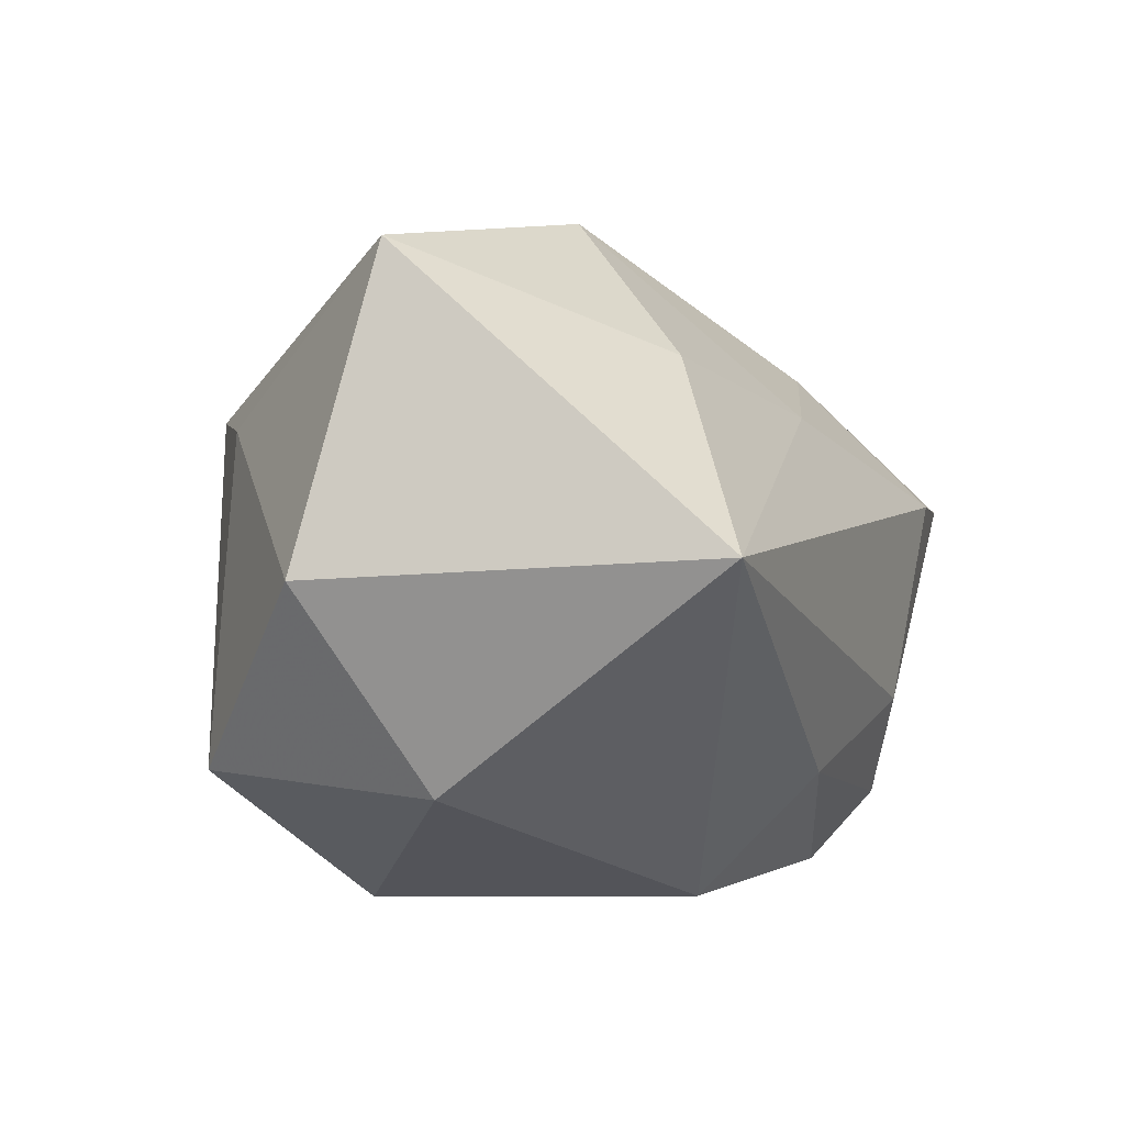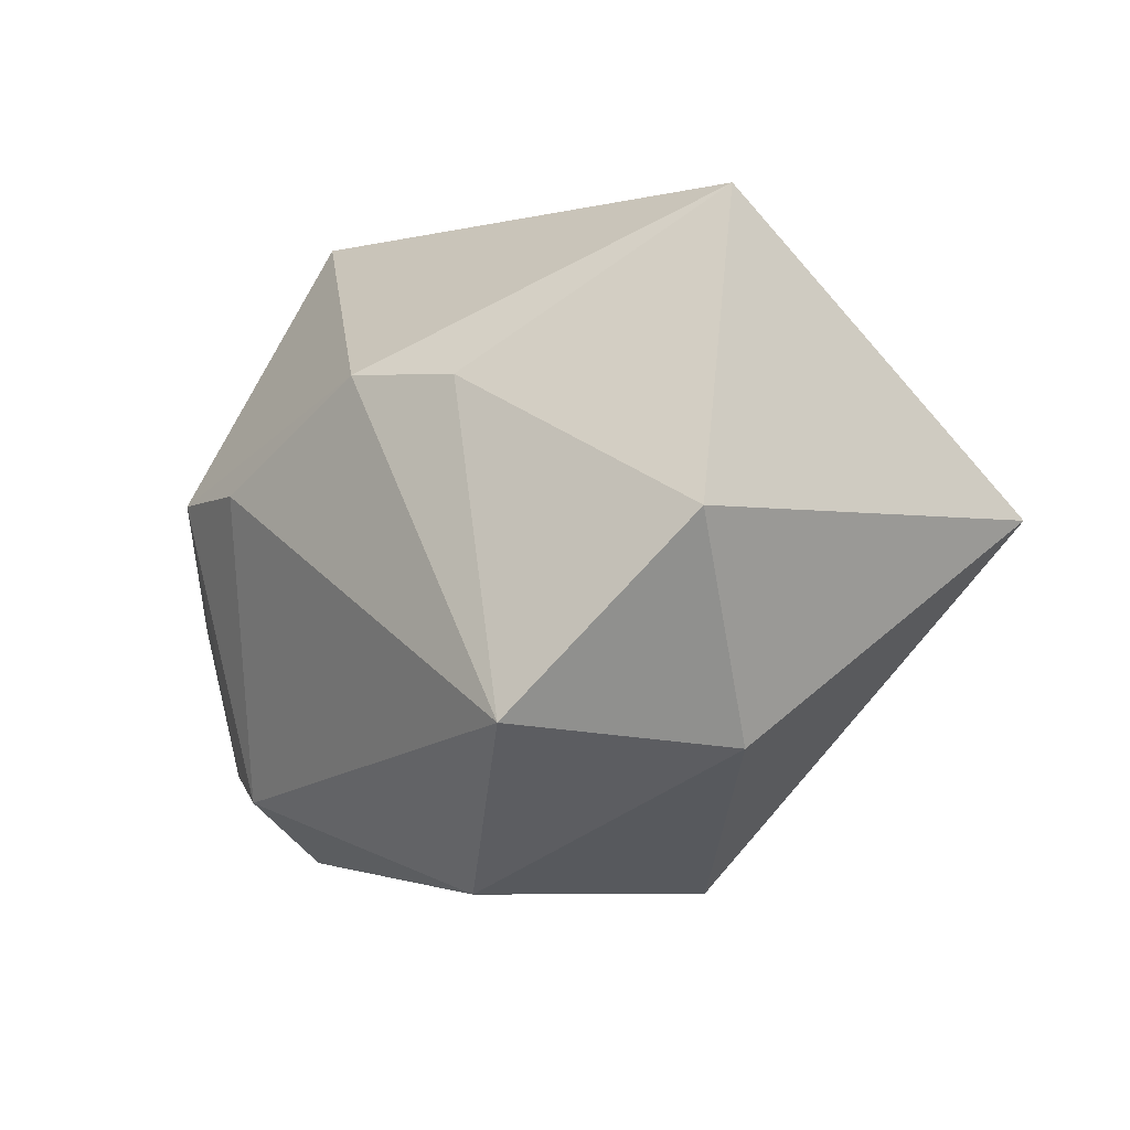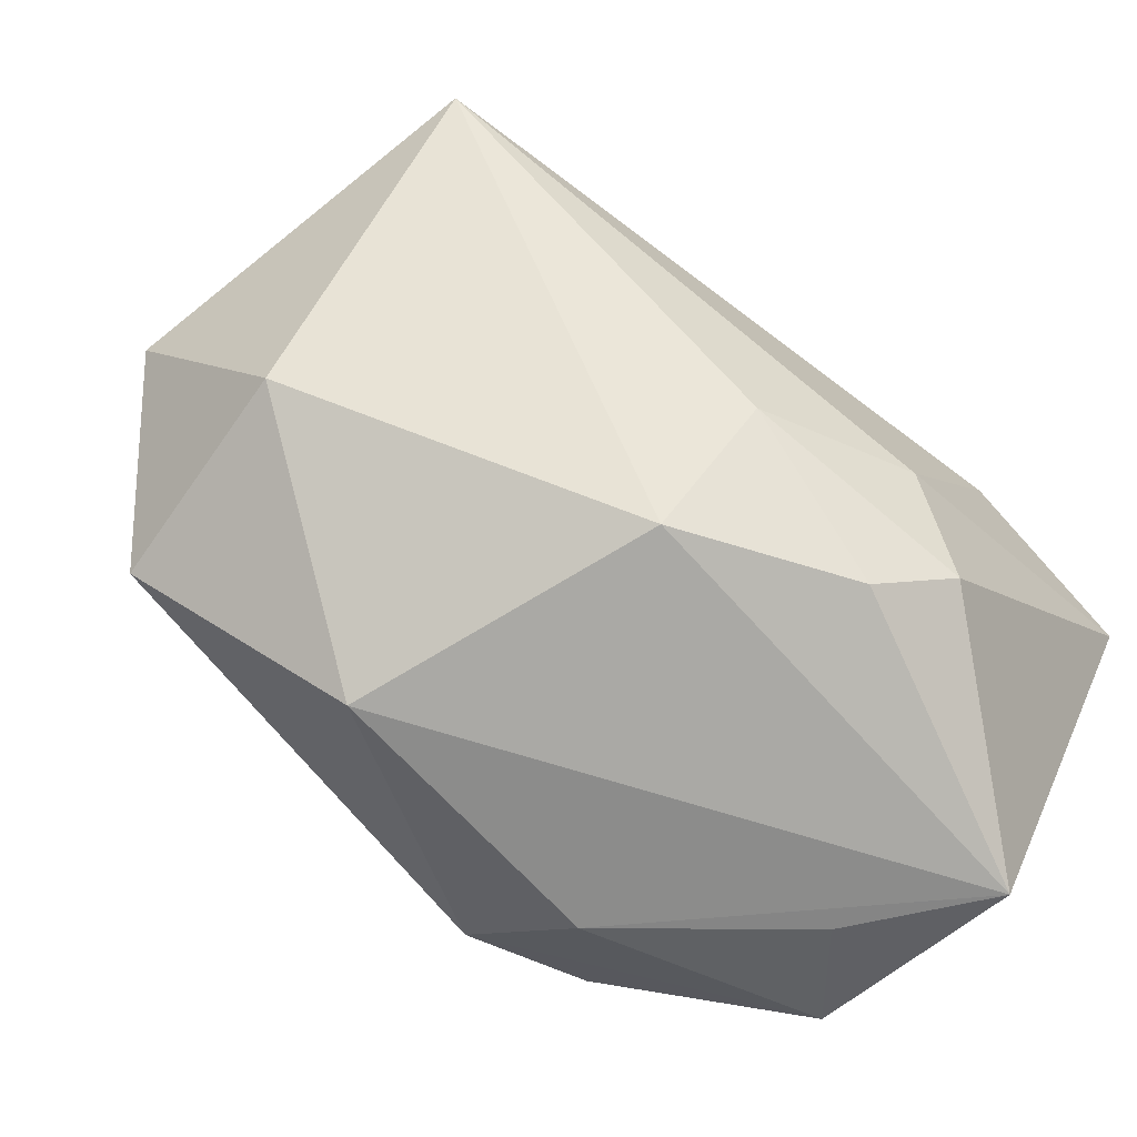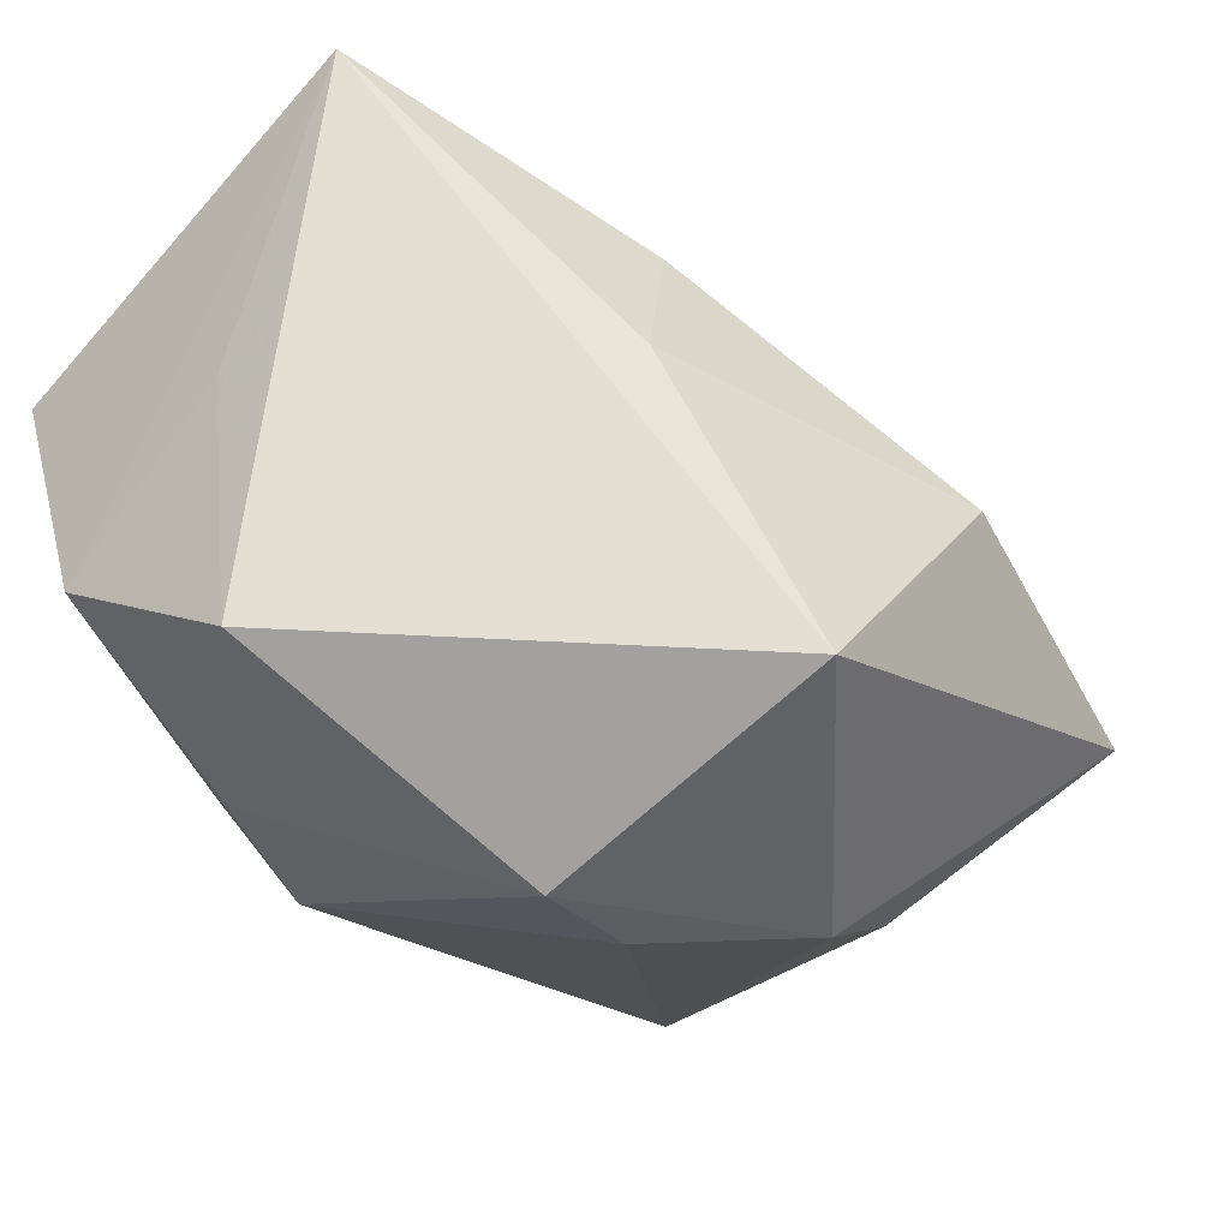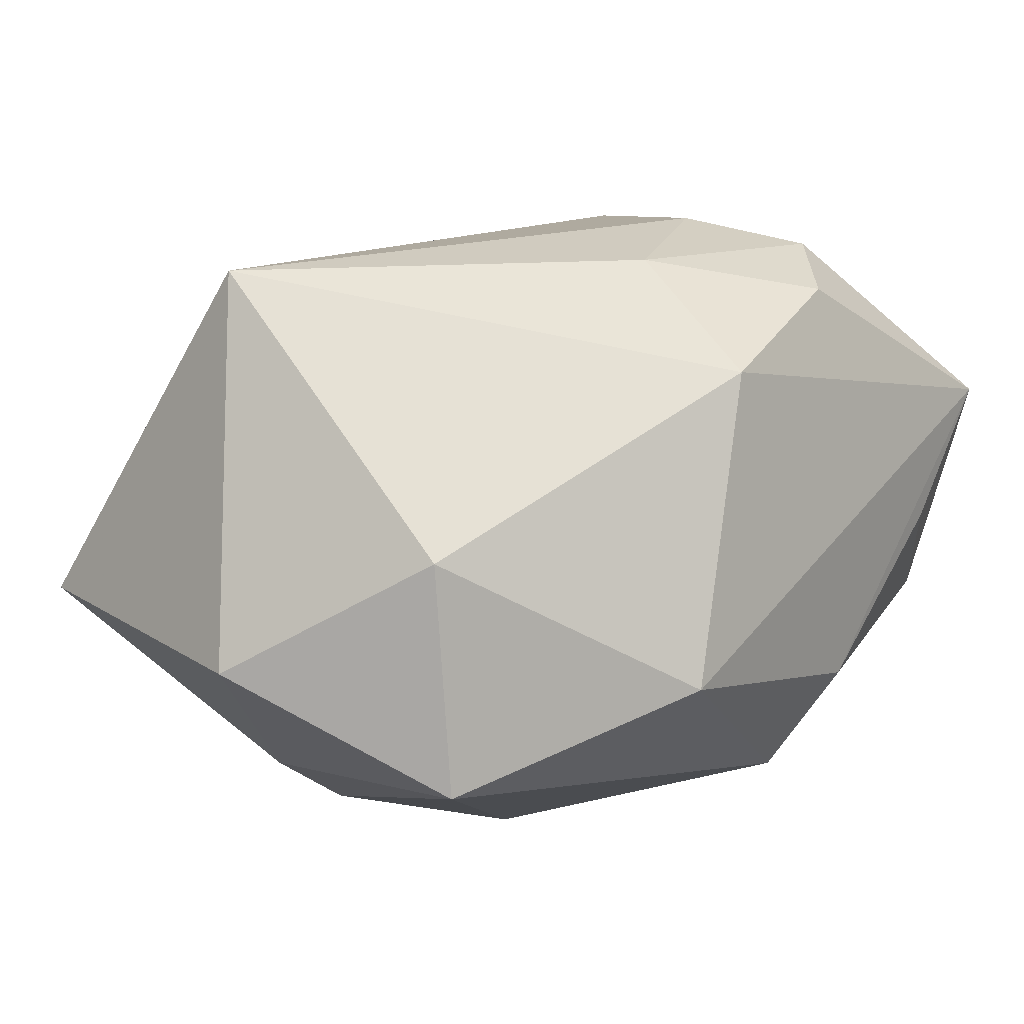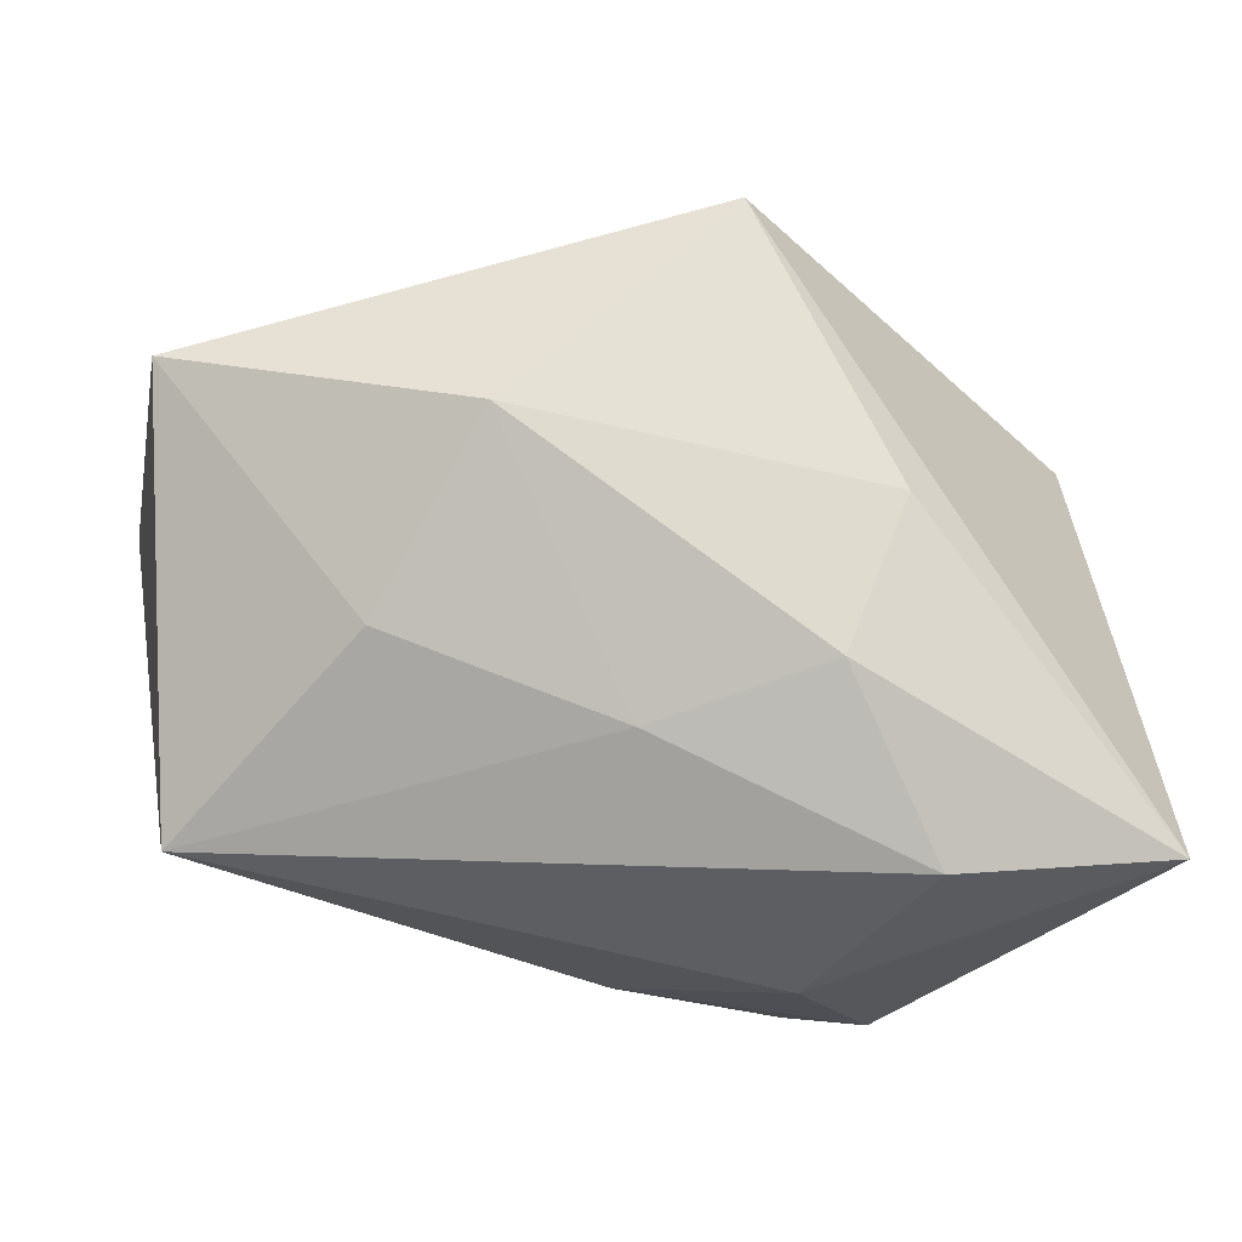
<metadata>
{"format":"obj","ext":"obj","renderer":"f3d","projection":"perspective","resolution":1024,"background":"white","views":[{"elev":1.2,"azim":101.9,"up":"+Z"},{"elev":-7.2,"azim":57.5,"up":"+Z"},{"elev":-75.3,"azim":133.4,"up":"+Z"},{"elev":-29.0,"azim":-51.4,"up":"+Y"},{"elev":1.2,"azim":129.8,"up":"+Y"},{"elev":48.5,"azim":175.2,"up":"+Z"}]}
</metadata>
<code>
v -0.009167 -0.01823 0.03178
v -0.009418 0.02987 -0.01082
v 0.04305 -0.01323 0.001528
v -0.03692 0.01297 -0.02785
v -0.02224 -0.02082 -0.01685
v 0.02366 -0.02393 0.0138
v 0.0057 0.01344 -0.02785
v 0.00517 0.02435 -0.01647
v -0.02977 -6.498e-05 -0.02622
v 0.01417 -0.02827 0.01484
v -0.01099 -0.02461 -0.01973
v 0.03997 0.02215 0.003438
v -0.03832 0.03188 0.006707
v -0.03832 0.005449 -0.004007
v -0.01282 0.02029 0.01941
v -0.01607 0.02719 -0.02042
v -0.009721 0.022 -0.0263
v 0.01254 0.003849 0.03223
v -0.0156 -0.01561 -0.02504
v -0.03786 -0.007575 -0.01983
v 0.01204 -0.01512 -0.02785
v 0.03079 -0.02403 -0.01467
v -0.001639 -0.03174 0.006451
v 0.03829 -0.006774 0.02876
v -0.01177 -0.03127 0.006865
v 0.03483 -0.003419 -0.01628
v -0.03829 -0.0171 -0.001334
v 0.02283 0.01466 0.01991
v -0.01945 0.00702 0.02296
v -0.01945 0.03221 0.007317
v 0.003049 0.02247 0.01532
f 10 24 1
f 1 24 18
f 12 26 7
f 25 10 1
f 16 4 13
f 27 25 1
f 1 13 27
f 29 13 1
f 1 18 29
f 28 18 24
f 24 12 28
f 24 10 6
f 10 22 6
f 3 22 26
f 3 12 24
f 26 12 3
f 24 6 3
f 3 6 22
f 11 22 23
f 23 25 11
f 23 22 10
f 10 25 23
f 11 19 21
f 21 22 11
f 21 4 7
f 21 19 4
f 7 26 21
f 26 22 21
f 7 4 17
f 4 16 17
f 2 16 13
f 11 25 5
f 25 27 5
f 14 27 13
f 13 29 15
f 15 29 18
f 31 28 12
f 18 28 31
f 31 15 18
f 8 17 16
f 8 2 12
f 16 2 8
f 8 12 7
f 7 17 8
f 30 2 13
f 12 2 30
f 30 31 12
f 13 15 30
f 15 31 30
f 20 19 11
f 11 5 20
f 20 5 27
f 27 14 20
f 13 4 20
f 20 14 13
f 4 19 9
f 9 20 4
f 19 20 9

</code>
